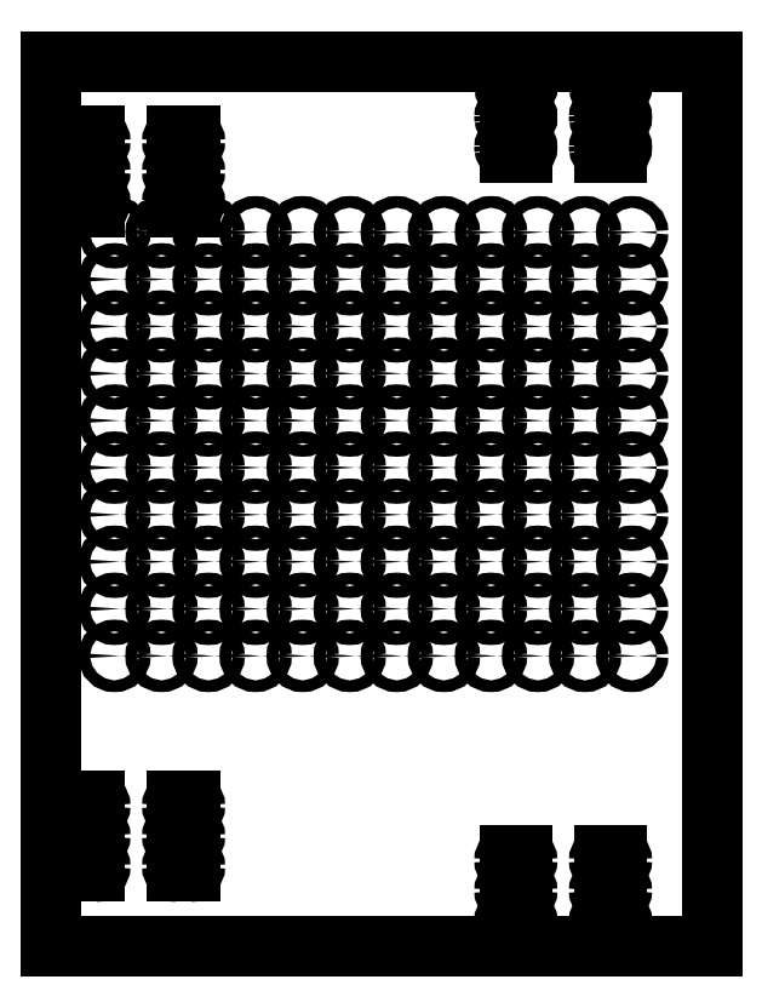
<metadata>
{"format":"dxf","ext":"dxf","renderer":"ezdxf+matplotlib","layout":"modelspace","background":"white","min_lineweight":24,"dpi":150}
</metadata>
<code>
0
SECTION
2
ENTITIES
0
CIRCLE
8
CAMERA_RIG
10
509
20
-91
30
-70.86
40
4
0
CIRCLE
8
CAMERA_RIG
10
541
20
-91
30
-70.86
40
4
0
CIRCLE
8
CAMERA_RIG
10
573
20
-91
30
-70.86
40
4
0
CIRCLE
8
CAMERA_RIG
10
605
20
-91
30
-70.86
40
4
0
CIRCLE
8
CAMERA_RIG
10
637
20
-91
30
-70.86
40
4
0
CIRCLE
8
CAMERA_RIG
10
669
20
-91
30
-70.86
40
4
0
CIRCLE
8
CAMERA_RIG
10
701
20
-91
30
-70.86
40
4
0
CIRCLE
8
CAMERA_RIG
10
733
20
-91
30
-70.86
40
4
0
CIRCLE
8
CAMERA_RIG
10
765
20
-91
30
-70.86
40
4
0
CIRCLE
8
CAMERA_RIG
10
797
20
-91
30
-70.86
40
4
0
CIRCLE
8
CAMERA_RIG
10
829
20
-91
30
-70.86
40
4
0
CIRCLE
8
CAMERA_RIG
10
861
20
-91
30
-70.86
40
4
0
CIRCLE
8
CAMERA_RIG
10
509
20
-59
30
-70.86
40
4
0
CIRCLE
8
CAMERA_RIG
10
541
20
-59
30
-70.86
40
4
0
CIRCLE
8
CAMERA_RIG
10
573
20
-59
30
-70.86
40
4
0
CIRCLE
8
CAMERA_RIG
10
605
20
-59
30
-70.86
40
4
0
CIRCLE
8
CAMERA_RIG
10
637
20
-59
30
-70.86
40
4
0
CIRCLE
8
CAMERA_RIG
10
669
20
-59
30
-70.86
40
4
0
CIRCLE
8
CAMERA_RIG
10
701
20
-59
30
-70.86
40
4
0
CIRCLE
8
CAMERA_RIG
10
733
20
-59
30
-70.86
40
4
0
CIRCLE
8
CAMERA_RIG
10
765
20
-59
30
-70.86
40
4
0
CIRCLE
8
CAMERA_RIG
10
797
20
-59
30
-70.86
40
4
0
CIRCLE
8
CAMERA_RIG
10
829
20
-59
30
-70.86
40
4
0
CIRCLE
8
CAMERA_RIG
10
861
20
-59
30
-70.86
40
4
0
CIRCLE
8
CAMERA_RIG
10
509
20
-27
30
-70.86
40
4
0
CIRCLE
8
CAMERA_RIG
10
541
20
-27
30
-70.86
40
4
0
CIRCLE
8
CAMERA_RIG
10
573
20
-27
30
-70.86
40
4
0
CIRCLE
8
CAMERA_RIG
10
605
20
-27
30
-70.86
40
4
0
CIRCLE
8
CAMERA_RIG
10
637
20
-27
30
-70.86
40
4
0
CIRCLE
8
CAMERA_RIG
10
669
20
-27
30
-70.86
40
4
0
CIRCLE
8
CAMERA_RIG
10
701
20
-27
30
-70.86
40
4
0
CIRCLE
8
CAMERA_RIG
10
733
20
-27
30
-70.86
40
4
0
CIRCLE
8
CAMERA_RIG
10
765
20
-27
30
-70.86
40
4
0
CIRCLE
8
CAMERA_RIG
10
797
20
-27
30
-70.86
40
4
0
CIRCLE
8
CAMERA_RIG
10
829
20
-27
30
-70.86
40
4
0
CIRCLE
8
CAMERA_RIG
10
861
20
-27
30
-70.86
40
4
0
CIRCLE
8
CAMERA_RIG
10
509
20
5
30
-70.86
40
4
0
CIRCLE
8
CAMERA_RIG
10
541
20
5
30
-70.86
40
4
0
CIRCLE
8
CAMERA_RIG
10
573
20
5
30
-70.86
40
4
0
CIRCLE
8
CAMERA_RIG
10
605
20
5
30
-70.86
40
4
0
CIRCLE
8
CAMERA_RIG
10
637
20
5
30
-70.86
40
4
0
CIRCLE
8
CAMERA_RIG
10
669
20
5
30
-70.86
40
4
0
CIRCLE
8
CAMERA_RIG
10
701
20
5
30
-70.86
40
4
0
CIRCLE
8
CAMERA_RIG
10
733
20
5
30
-70.86
40
4
0
CIRCLE
8
CAMERA_RIG
10
765
20
5
30
-70.86
40
4
0
CIRCLE
8
CAMERA_RIG
10
797
20
5
30
-70.86
40
4
0
CIRCLE
8
CAMERA_RIG
10
829
20
5
30
-70.86
40
4
0
CIRCLE
8
CAMERA_RIG
10
861
20
5
30
-70.86
40
4
0
CIRCLE
8
CAMERA_RIG
10
509
20
37
30
-70.86
40
4
0
CIRCLE
8
CAMERA_RIG
10
541
20
37
30
-70.86
40
4
0
CIRCLE
8
CAMERA_RIG
10
573
20
37
30
-70.86
40
4
0
CIRCLE
8
CAMERA_RIG
10
605
20
37
30
-70.86
40
4
0
CIRCLE
8
CAMERA_RIG
10
637
20
37
30
-70.86
40
4
0
CIRCLE
8
CAMERA_RIG
10
669
20
37
30
-70.86
40
4
0
CIRCLE
8
CAMERA_RIG
10
701
20
37
30
-70.86
40
4
0
CIRCLE
8
CAMERA_RIG
10
733
20
37
30
-70.86
40
4
0
CIRCLE
8
CAMERA_RIG
10
765
20
37
30
-70.86
40
4
0
CIRCLE
8
CAMERA_RIG
10
797
20
37
30
-70.86
40
4
0
CIRCLE
8
CAMERA_RIG
10
829
20
37
30
-70.86
40
4
0
CIRCLE
8
CAMERA_RIG
10
861
20
37
30
-70.86
40
4
0
CIRCLE
8
CAMERA_RIG
10
509
20
69
30
-70.86
40
4
0
CIRCLE
8
CAMERA_RIG
10
541
20
69
30
-70.86
40
4
0
CIRCLE
8
CAMERA_RIG
10
573
20
69
30
-70.86
40
4
0
CIRCLE
8
CAMERA_RIG
10
605
20
69
30
-70.86
40
4
0
CIRCLE
8
CAMERA_RIG
10
637
20
69
30
-70.86
40
4
0
CIRCLE
8
CAMERA_RIG
10
669
20
69
30
-70.86
40
4
0
CIRCLE
8
CAMERA_RIG
10
701
20
69
30
-70.86
40
4
0
CIRCLE
8
CAMERA_RIG
10
733
20
69
30
-70.86
40
4
0
CIRCLE
8
CAMERA_RIG
10
765
20
69
30
-70.86
40
4
0
CIRCLE
8
CAMERA_RIG
10
797
20
69
30
-70.86
40
4
0
CIRCLE
8
CAMERA_RIG
10
829
20
69
30
-70.86
40
4
0
CIRCLE
8
CAMERA_RIG
10
861
20
69
30
-70.86
40
4
0
CIRCLE
8
CAMERA_RIG
10
509
20
101
30
-70.86
40
4
0
CIRCLE
8
CAMERA_RIG
10
541
20
101
30
-70.86
40
4
0
CIRCLE
8
CAMERA_RIG
10
573
20
101
30
-70.86
40
4
0
CIRCLE
8
CAMERA_RIG
10
605
20
101
30
-70.86
40
4
0
CIRCLE
8
CAMERA_RIG
10
637
20
101
30
-70.86
40
4
0
CIRCLE
8
CAMERA_RIG
10
669
20
101
30
-70.86
40
4
0
CIRCLE
8
CAMERA_RIG
10
701
20
101
30
-70.86
40
4
0
CIRCLE
8
CAMERA_RIG
10
733
20
101
30
-70.86
40
4
0
CIRCLE
8
CAMERA_RIG
10
765
20
101
30
-70.86
40
4
0
CIRCLE
8
CAMERA_RIG
10
797
20
101
30
-70.86
40
4
0
CIRCLE
8
CAMERA_RIG
10
829
20
101
30
-70.86
40
4
0
CIRCLE
8
CAMERA_RIG
10
861
20
101
30
-70.86
40
4
0
CIRCLE
8
CAMERA_RIG
10
509
20
133
30
-70.86
40
4
0
CIRCLE
8
CAMERA_RIG
10
541
20
133
30
-70.86
40
4
0
CIRCLE
8
CAMERA_RIG
10
573
20
133
30
-70.86
40
4
0
CIRCLE
8
CAMERA_RIG
10
605
20
133
30
-70.86
40
4
0
CIRCLE
8
CAMERA_RIG
10
637
20
133
30
-70.86
40
4
0
CIRCLE
8
CAMERA_RIG
10
669
20
133
30
-70.86
40
4
0
CIRCLE
8
CAMERA_RIG
10
701
20
133
30
-70.86
40
4
0
CIRCLE
8
CAMERA_RIG
10
733
20
133
30
-70.86
40
4
0
CIRCLE
8
CAMERA_RIG
10
765
20
133
30
-70.86
40
4
0
CIRCLE
8
CAMERA_RIG
10
797
20
133
30
-70.86
40
4
0
CIRCLE
8
CAMERA_RIG
10
829
20
133
30
-70.86
40
4
0
CIRCLE
8
CAMERA_RIG
10
861
20
133
30
-70.86
40
4
0
CIRCLE
8
CAMERA_RIG
10
509
20
165
30
-70.86
40
4
0
CIRCLE
8
CAMERA_RIG
10
541
20
165
30
-70.86
40
4
0
CIRCLE
8
CAMERA_RIG
10
573
20
165
30
-70.86
40
4
0
CIRCLE
8
CAMERA_RIG
10
605
20
165
30
-70.86
40
4
0
CIRCLE
8
CAMERA_RIG
10
637
20
165
30
-70.86
40
4
0
CIRCLE
8
CAMERA_RIG
10
669
20
165
30
-70.86
40
4
0
CIRCLE
8
CAMERA_RIG
10
701
20
165
30
-70.86
40
4
0
CIRCLE
8
CAMERA_RIG
10
733
20
165
30
-70.86
40
4
0
CIRCLE
8
CAMERA_RIG
10
765
20
165
30
-70.86
40
4
0
CIRCLE
8
CAMERA_RIG
10
797
20
165
30
-70.86
40
4
0
CIRCLE
8
CAMERA_RIG
10
829
20
165
30
-70.86
40
4
0
CIRCLE
8
CAMERA_RIG
10
861
20
165
30
-70.86
40
4
0
CIRCLE
8
CAMERA_RIG
10
509
20
197
30
-70.86
40
4
0
CIRCLE
8
CAMERA_RIG
10
541
20
197
30
-70.86
40
4
0
CIRCLE
8
CAMERA_RIG
10
573
20
197
30
-70.86
40
4
0
CIRCLE
8
CAMERA_RIG
10
605
20
197
30
-70.86
40
4
0
CIRCLE
8
CAMERA_RIG
10
637
20
197
30
-70.86
40
4
0
CIRCLE
8
CAMERA_RIG
10
669
20
197
30
-70.86
40
4
0
CIRCLE
8
CAMERA_RIG
10
701
20
197
30
-70.86
40
4
0
CIRCLE
8
CAMERA_RIG
10
733
20
197
30
-70.86
40
4
0
CIRCLE
8
CAMERA_RIG
10
765
20
197
30
-70.86
40
4
0
CIRCLE
8
CAMERA_RIG
10
797
20
197
30
-70.86
40
4
0
CIRCLE
8
CAMERA_RIG
10
829
20
197
30
-70.86
40
4
0
CIRCLE
8
CAMERA_RIG
10
861
20
197
30
-70.86
40
4
0
ARC
8
CAMERA_RIG
10
487.5
20
258.8
30
-70.86
40
3.5
50
180
51
270
0
LINE
8
CAMERA_RIG
10
487.5
20
255.3
30
-70.86
11
495.8
21
255.3
31
-70.86
0
ARC
8
CAMERA_RIG
10
495.8
20
258.8
30
-70.86
40
3.5
50
270
51
360
0
ARC
8
CAMERA_RIG
10
495.8
20
258.8
30
-70.86
40
3.5
50
360
51
90
0
LINE
8
CAMERA_RIG
10
495.8
20
262.3
30
-70.86
11
487.5
21
262.3
31
-70.86
0
ARC
8
CAMERA_RIG
10
487.5
20
258.8
30
-70.86
40
3.5
50
90
51
180
0
ARC
8
CAMERA_RIG
10
487.5
20
238.2
30
-70.86
40
3.5
50
180
51
270
0
LINE
8
CAMERA_RIG
10
487.5
20
234.7
30
-70.86
11
495.8
21
234.7
31
-70.86
0
ARC
8
CAMERA_RIG
10
495.8
20
238.2
30
-70.86
40
3.5
50
270
51
1.101e-05
0
ARC
8
CAMERA_RIG
10
495.8
20
238.2
30
-70.86
40
3.5
50
1.101e-05
51
90
0
LINE
8
CAMERA_RIG
10
495.8
20
241.7
30
-70.86
11
487.5
21
241.7
31
-70.86
0
ARC
8
CAMERA_RIG
10
487.5
20
238.2
30
-70.86
40
3.5
50
90
51
180
0
ARC
8
CAMERA_RIG
10
487.5
20
217.6
30
-70.86
40
3.5
50
180
51
270
0
LINE
8
CAMERA_RIG
10
487.5
20
214.1
30
-70.86
11
495.8
21
214.1
31
-70.86
0
ARC
8
CAMERA_RIG
10
495.8
20
217.6
30
-70.86
40
3.5
50
270
51
360
0
ARC
8
CAMERA_RIG
10
495.8
20
217.6
30
-70.86
40
3.5
50
360
51
90
0
LINE
8
CAMERA_RIG
10
495.8
20
221.1
30
-70.86
11
487.5
21
221.1
31
-70.86
0
ARC
8
CAMERA_RIG
10
487.5
20
217.6
30
-70.86
40
3.5
50
90
51
180
0
ARC
8
CAMERA_RIG
10
551.8
20
238.2
30
-70.86
40
3.5
50
180
51
270
0
LINE
8
CAMERA_RIG
10
551.8
20
234.7
30
-70.86
11
560.2
21
234.7
31
-70.86
0
ARC
8
CAMERA_RIG
10
560.2
20
238.2
30
-70.86
40
3.5
50
270
51
360
0
ARC
8
CAMERA_RIG
10
560.2
20
238.2
30
-70.86
40
3.5
50
360
51
90
0
LINE
8
CAMERA_RIG
10
560.2
20
241.7
30
-70.86
11
551.8
21
241.7
31
-70.86
0
ARC
8
CAMERA_RIG
10
551.8
20
238.2
30
-70.86
40
3.5
50
90
51
180
0
ARC
8
CAMERA_RIG
10
551.8
20
217.6
30
-70.86
40
3.5
50
180
51
270
0
LINE
8
CAMERA_RIG
10
551.8
20
214.1
30
-70.86
11
560.2
21
214.1
31
-70.86
0
ARC
8
CAMERA_RIG
10
560.2
20
217.6
30
-70.86
40
3.5
50
270
51
360
0
ARC
8
CAMERA_RIG
10
560.2
20
217.6
30
-70.86
40
3.5
50
360
51
90
0
LINE
8
CAMERA_RIG
10
560.2
20
221.1
30
-70.86
11
551.8
21
221.1
31
-70.86
0
ARC
8
CAMERA_RIG
10
551.8
20
217.6
30
-70.86
40
3.5
50
90
51
180
0
ARC
8
CAMERA_RIG
10
777.7
20
295.9
30
-70.86
40
3.5
50
90
51
180
0
ARC
8
CAMERA_RIG
10
775.7
20
295.8
30
-70.86
40
1.5
50
175.8
51
190.6
0
ARC
8
CAMERA_RIG
10
777.7
20
295.9
30
-70.86
40
3.5
50
186.3
51
270
0
LINE
8
CAMERA_RIG
10
777.7
20
292.4
30
-70.86
11
786.1
21
292.4
31
-70.86
0
ARC
8
CAMERA_RIG
10
786.1
20
295.9
30
-70.86
40
3.5
50
270
51
90
0
LINE
8
CAMERA_RIG
10
786.1
20
299.4
30
-70.86
11
777.7
21
299.4
31
-70.86
0
ARC
8
CAMERA_RIG
10
842.1
20
295.9
30
-70.86
40
3.5
50
90
51
180
0
ARC
8
CAMERA_RIG
10
840.1
20
295.8
30
-70.86
40
1.5
50
175.8
51
190.6
0
ARC
8
CAMERA_RIG
10
842.1
20
295.9
30
-70.86
40
3.5
50
186.3
51
270
0
LINE
8
CAMERA_RIG
10
842.1
20
292.4
30
-70.86
11
850.5
21
292.4
31
-70.86
0
ARC
8
CAMERA_RIG
10
850.5
20
295.9
30
-70.86
40
3.5
50
270
51
90
0
LINE
8
CAMERA_RIG
10
850.5
20
299.4
30
-70.86
11
842.1
21
299.4
31
-70.86
0
ARC
8
CAMERA_RIG
10
842.1
20
275.3
30
-70.86
40
3.5
50
90
51
180
0
ARC
8
CAMERA_RIG
10
840.1
20
275.2
30
-70.86
40
1.5
50
175.8
51
190.6
0
ARC
8
CAMERA_RIG
10
842.1
20
275.3
30
-70.86
40
3.5
50
186.3
51
270
0
LINE
8
CAMERA_RIG
10
842.1
20
271.8
30
-70.86
11
850.5
21
271.8
31
-70.86
0
ARC
8
CAMERA_RIG
10
850.5
20
275.3
30
-70.86
40
3.5
50
270
51
90
0
LINE
8
CAMERA_RIG
10
850.5
20
278.8
30
-70.86
11
842.1
21
278.8
31
-70.86
0
ARC
8
CAMERA_RIG
10
842.1
20
254.7
30
-70.86
40
3.5
50
90
51
180
0
ARC
8
CAMERA_RIG
10
840.1
20
254.6
30
-70.86
40
1.5
50
175.8
51
190.6
0
ARC
8
CAMERA_RIG
10
842.1
20
254.7
30
-70.86
40
3.5
50
186.3
51
270
0
LINE
8
CAMERA_RIG
10
842.1
20
251.2
30
-70.86
11
850.5
21
251.2
31
-70.86
0
ARC
8
CAMERA_RIG
10
850.5
20
254.7
30
-70.86
40
3.5
50
270
51
90
0
LINE
8
CAMERA_RIG
10
850.5
20
258.2
30
-70.86
11
842.1
21
258.2
31
-70.86
0
ARC
8
CAMERA_RIG
10
777.7
20
275.3
30
-70.86
40
3.5
50
90
51
180
0
ARC
8
CAMERA_RIG
10
775.7
20
275.2
30
-70.86
40
1.5
50
175.8
51
190.6
0
ARC
8
CAMERA_RIG
10
777.7
20
275.3
30
-70.86
40
3.5
50
186.3
51
270
0
LINE
8
CAMERA_RIG
10
777.7
20
271.8
30
-70.86
11
786.1
21
271.8
31
-70.86
0
ARC
8
CAMERA_RIG
10
786.1
20
275.3
30
-70.86
40
3.5
50
270
51
90
0
LINE
8
CAMERA_RIG
10
786.1
20
278.8
30
-70.86
11
777.7
21
278.8
31
-70.86
0
ARC
8
CAMERA_RIG
10
777.7
20
254.7
30
-70.86
40
3.5
50
90
51
180
0
ARC
8
CAMERA_RIG
10
775.7
20
254.6
30
-70.86
40
1.5
50
175.8
51
190.6
0
ARC
8
CAMERA_RIG
10
777.7
20
254.7
30
-70.86
40
3.5
50
186.3
51
270
0
LINE
8
CAMERA_RIG
10
777.7
20
251.2
30
-70.86
11
786.1
21
251.2
31
-70.86
0
ARC
8
CAMERA_RIG
10
786.1
20
254.7
30
-70.86
40
3.5
50
270
51
90
0
LINE
8
CAMERA_RIG
10
786.1
20
258.2
30
-70.86
11
777.7
21
258.2
31
-70.86
0
ARC
8
CAMERA_RIG
10
842.1
20
-250.6
30
-70.86
40
3.5
50
180
51
270
0
LINE
8
CAMERA_RIG
10
842.1
20
-254.1
30
-70.86
11
850.5
21
-254.1
31
-70.86
0
ARC
8
CAMERA_RIG
10
850.5
20
-250.6
30
-70.86
40
3.5
50
270
51
6.049e-12
0
ARC
8
CAMERA_RIG
10
850.5
20
-250.6
30
-70.86
40
3.5
50
360
51
90
0
LINE
8
CAMERA_RIG
10
850.5
20
-247.1
30
-70.86
11
842.1
21
-247.1
31
-70.86
0
ARC
8
CAMERA_RIG
10
842.1
20
-250.6
30
-70.86
40
3.5
50
90
51
180
0
ARC
8
CAMERA_RIG
10
842.1
20
-271.2
30
-70.86
40
3.5
50
180
51
270
0
LINE
8
CAMERA_RIG
10
842.1
20
-274.7
30
-70.86
11
850.5
21
-274.7
31
-70.86
0
ARC
8
CAMERA_RIG
10
850.5
20
-271.2
30
-70.86
40
3.5
50
270
51
360
0
ARC
8
CAMERA_RIG
10
850.5
20
-271.2
30
-70.86
40
3.5
50
360
51
90
0
LINE
8
CAMERA_RIG
10
850.5
20
-267.7
30
-70.86
11
842.1
21
-267.7
31
-70.86
0
ARC
8
CAMERA_RIG
10
842.1
20
-271.2
30
-70.86
40
3.5
50
90
51
180
0
ARC
8
CAMERA_RIG
10
777.7
20
-271.2
30
-70.86
40
3.5
50
180
51
270
0
LINE
8
CAMERA_RIG
10
777.7
20
-274.7
30
-70.86
11
786.1
21
-274.7
31
-70.86
0
ARC
8
CAMERA_RIG
10
786.1
20
-271.2
30
-70.86
40
3.5
50
270
51
360
0
ARC
8
CAMERA_RIG
10
786.1
20
-271.2
30
-70.86
40
3.5
50
360
51
90
0
LINE
8
CAMERA_RIG
10
786.1
20
-267.7
30
-70.86
11
777.7
21
-267.7
31
-70.86
0
ARC
8
CAMERA_RIG
10
777.7
20
-271.2
30
-70.86
40
3.5
50
90
51
180
0
ARC
8
CAMERA_RIG
10
777.7
20
-250.6
30
-70.86
40
3.5
50
180
51
270
0
LINE
8
CAMERA_RIG
10
777.7
20
-254.1
30
-70.86
11
786.1
21
-254.1
31
-70.86
0
ARC
8
CAMERA_RIG
10
786.1
20
-250.6
30
-70.86
40
3.5
50
270
51
3.145e-06
0
ARC
8
CAMERA_RIG
10
786.1
20
-250.6
30
-70.86
40
3.5
50
3.145e-06
51
90
0
LINE
8
CAMERA_RIG
10
786.1
20
-247.1
30
-70.86
11
777.7
21
-247.1
31
-70.86
0
ARC
8
CAMERA_RIG
10
777.7
20
-250.6
30
-70.86
40
3.5
50
90
51
180
0
ARC
8
CAMERA_RIG
10
777.7
20
-230
30
-70.86
40
3.5
50
180
51
270
0
LINE
8
CAMERA_RIG
10
777.7
20
-233.5
30
-70.86
11
786.1
21
-233.5
31
-70.86
0
ARC
8
CAMERA_RIG
10
786.1
20
-230
30
-70.86
40
3.5
50
270
51
3.857e-06
0
ARC
8
CAMERA_RIG
10
786.1
20
-230
30
-70.86
40
3.5
50
3.857e-06
51
90
0
LINE
8
CAMERA_RIG
10
786.1
20
-226.5
30
-70.86
11
777.7
21
-226.5
31
-70.86
0
ARC
8
CAMERA_RIG
10
777.7
20
-230
30
-70.86
40
3.5
50
90
51
180
0
ARC
8
CAMERA_RIG
10
487.5
20
-234.2
30
-70.86
40
3.5
50
180
51
270
0
LINE
8
CAMERA_RIG
10
487.5
20
-237.7
30
-70.86
11
495.8
21
-237.7
31
-70.86
0
ARC
8
CAMERA_RIG
10
495.8
20
-234.2
30
-70.86
40
3.5
50
270
51
5.062e-10
0
ARC
8
CAMERA_RIG
10
495.8
20
-234.2
30
-70.86
40
3.5
50
5.067e-10
51
90
0
LINE
8
CAMERA_RIG
10
495.8
20
-230.7
30
-70.86
11
487.5
21
-230.7
31
-70.86
0
ARC
8
CAMERA_RIG
10
487.5
20
-234.2
30
-70.86
40
3.5
50
90
51
180
0
ARC
8
CAMERA_RIG
10
487.5
20
-213.6
30
-70.86
40
3.5
50
180
51
270
0
LINE
8
CAMERA_RIG
10
487.5
20
-217.1
30
-70.86
11
495.8
21
-217.1
31
-70.86
0
ARC
8
CAMERA_RIG
10
495.8
20
-213.6
30
-70.86
40
3.5
50
270
51
1.364e-09
0
ARC
8
CAMERA_RIG
10
495.8
20
-213.6
30
-70.86
40
3.5
50
1.358e-09
51
90
0
LINE
8
CAMERA_RIG
10
495.8
20
-210.1
30
-70.86
11
487.5
21
-210.1
31
-70.86
0
ARC
8
CAMERA_RIG
10
487.5
20
-213.6
30
-70.86
40
3.5
50
90
51
180
0
ARC
8
CAMERA_RIG
10
487.5
20
-193
30
-70.86
40
3.5
50
180
51
270
0
LINE
8
CAMERA_RIG
10
487.5
20
-196.5
30
-70.86
11
495.8
21
-196.5
31
-70.86
0
ARC
8
CAMERA_RIG
10
495.8
20
-193
30
-70.86
40
3.5
50
270
51
5.583e-12
0
ARC
8
CAMERA_RIG
10
495.8
20
-193
30
-70.86
40
3.5
50
360
51
90
0
LINE
8
CAMERA_RIG
10
495.8
20
-189.5
30
-70.86
11
487.5
21
-189.5
31
-70.86
0
ARC
8
CAMERA_RIG
10
487.5
20
-193
30
-70.86
40
3.5
50
90
51
180
0
ARC
8
CAMERA_RIG
10
551.8
20
-234.2
30
-70.86
40
3.5
50
180
51
270
0
LINE
8
CAMERA_RIG
10
551.8
20
-237.7
30
-70.86
11
560.2
21
-237.7
31
-70.86
0
ARC
8
CAMERA_RIG
10
560.2
20
-234.2
30
-70.86
40
3.5
50
270
51
360
0
ARC
8
CAMERA_RIG
10
560.2
20
-234.2
30
-70.86
40
3.5
50
360
51
90
0
LINE
8
CAMERA_RIG
10
560.2
20
-230.7
30
-70.86
11
551.8
21
-230.7
31
-70.86
0
ARC
8
CAMERA_RIG
10
551.8
20
-234.2
30
-70.86
40
3.5
50
90
51
180
0
ARC
8
CAMERA_RIG
10
551.8
20
-213.6
30
-70.86
40
3.5
50
180
51
270
0
LINE
8
CAMERA_RIG
10
551.8
20
-217.1
30
-70.86
11
560.2
21
-217.1
31
-70.86
0
ARC
8
CAMERA_RIG
10
560.2
20
-213.6
30
-70.86
40
3.5
50
270
51
360
0
ARC
8
CAMERA_RIG
10
560.2
20
-213.6
30
-70.86
40
3.5
50
360
51
90
0
LINE
8
CAMERA_RIG
10
560.2
20
-210.1
30
-70.86
11
551.8
21
-210.1
31
-70.86
0
ARC
8
CAMERA_RIG
10
551.8
20
-213.6
30
-70.86
40
3.5
50
90
51
180
0
ARC
8
CAMERA_RIG
10
560.2
20
258.8
30
-70.86
40
3.5
50
270
51
8.29e-05
0
ARC
8
CAMERA_RIG
10
560.2
20
258.8
30
-70.86
40
3.5
50
6.595e-05
51
90
0
LINE
8
CAMERA_RIG
10
560.2
20
262.3
30
-70.86
11
551.8
21
262.3
31
-70.86
0
ARC
8
CAMERA_RIG
10
551.8
20
258.8
30
-70.86
40
3.5
50
90
51
180
0
ARC
8
CAMERA_RIG
10
549.8
20
258.8
30
-70.86
40
1.5
50
180
51
180.1
0
ARC
8
CAMERA_RIG
10
551.8
20
258.8
30
-70.86
40
3.5
50
180
51
270
0
LINE
8
CAMERA_RIG
10
551.8
20
255.3
30
-70.86
11
560.2
21
255.3
31
-70.86
0
ARC
8
CAMERA_RIG
10
850.5
20
-230
30
-70.86
40
3.5
50
270
51
8.29e-05
0
ARC
8
CAMERA_RIG
10
850.5
20
-230
30
-70.86
40
3.5
50
6.595e-05
51
90
0
LINE
8
CAMERA_RIG
10
850.5
20
-226.5
30
-70.86
11
842.1
21
-226.5
31
-70.86
0
ARC
8
CAMERA_RIG
10
842.1
20
-230
30
-70.86
40
3.5
50
90
51
180
0
ARC
8
CAMERA_RIG
10
840.1
20
-230
30
-70.86
40
1.506
50
180
51
180.1
210
6.318e-08
220
4.903e-11
230
1
0
ARC
8
CAMERA_RIG
10
842.1
20
-230
30
-70.86
40
3.5
50
180
51
270
0
LINE
8
CAMERA_RIG
10
842.1
20
-233.5
30
-70.86
11
850.5
21
-233.5
31
-70.86
0
ARC
8
CAMERA_RIG
10
560.2
20
-193
30
-70.86
40
3.5
50
270
51
0.0001368
0
ARC
8
CAMERA_RIG
10
560.2
20
-193
30
-70.86
40
3.5
50
0.0001198
51
90
0
LINE
8
CAMERA_RIG
10
560.2
20
-189.5
30
-70.86
11
551.8
21
-189.5
31
-70.86
0
ARC
8
CAMERA_RIG
10
551.8
20
-193
30
-70.86
40
3.5
50
90
51
180
0
ARC
8
CAMERA_RIG
10
549.8
20
-193
30
-70.86
40
1.5
50
179.9
51
180.1
210
2.353e-08
220
-5.35e-14
230
1
0
ARC
8
CAMERA_RIG
10
551.8
20
-193
30
-70.86
40
3.5
50
180
51
270
0
LINE
8
CAMERA_RIG
10
551.8
20
-196.5
30
-70.86
11
560.2
21
-196.5
31
-70.86
0
LINE
8
CAMERA_RIG
10
466
20
312.6
30
-70.86
11
915.3
21
312.6
31
-70.86
0
LINE
8
CAMERA_RIG
10
915.3
20
312.6
30
-70.86
11
915.3
21
-288
31
-70.86
0
LINE
8
CAMERA_RIG
10
915.3
20
-288
30
-70.86
11
466
21
-288
31
-70.86
0
LINE
8
CAMERA_RIG
10
466
20
-288
30
-70.86
11
466
21
312.6
31
-70.86
0
ENDSEC
0
EOF

</code>
